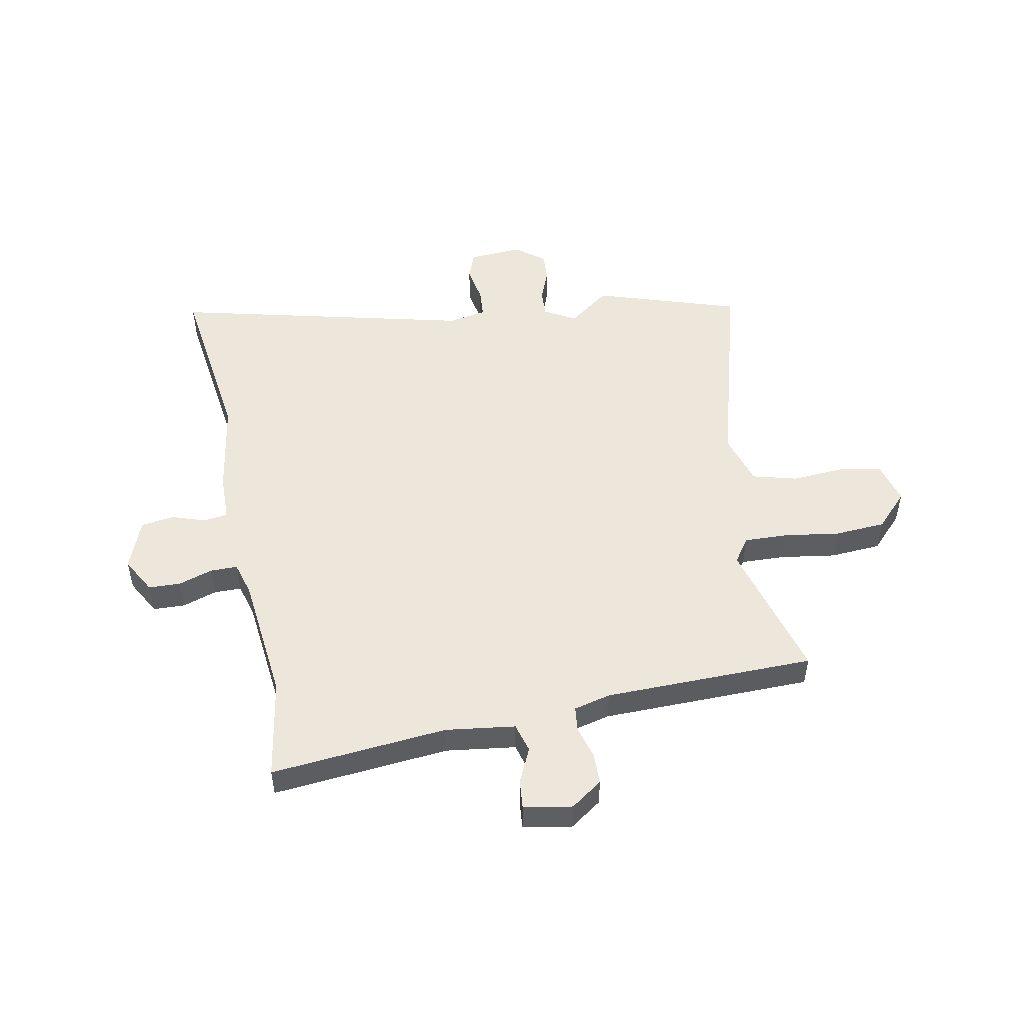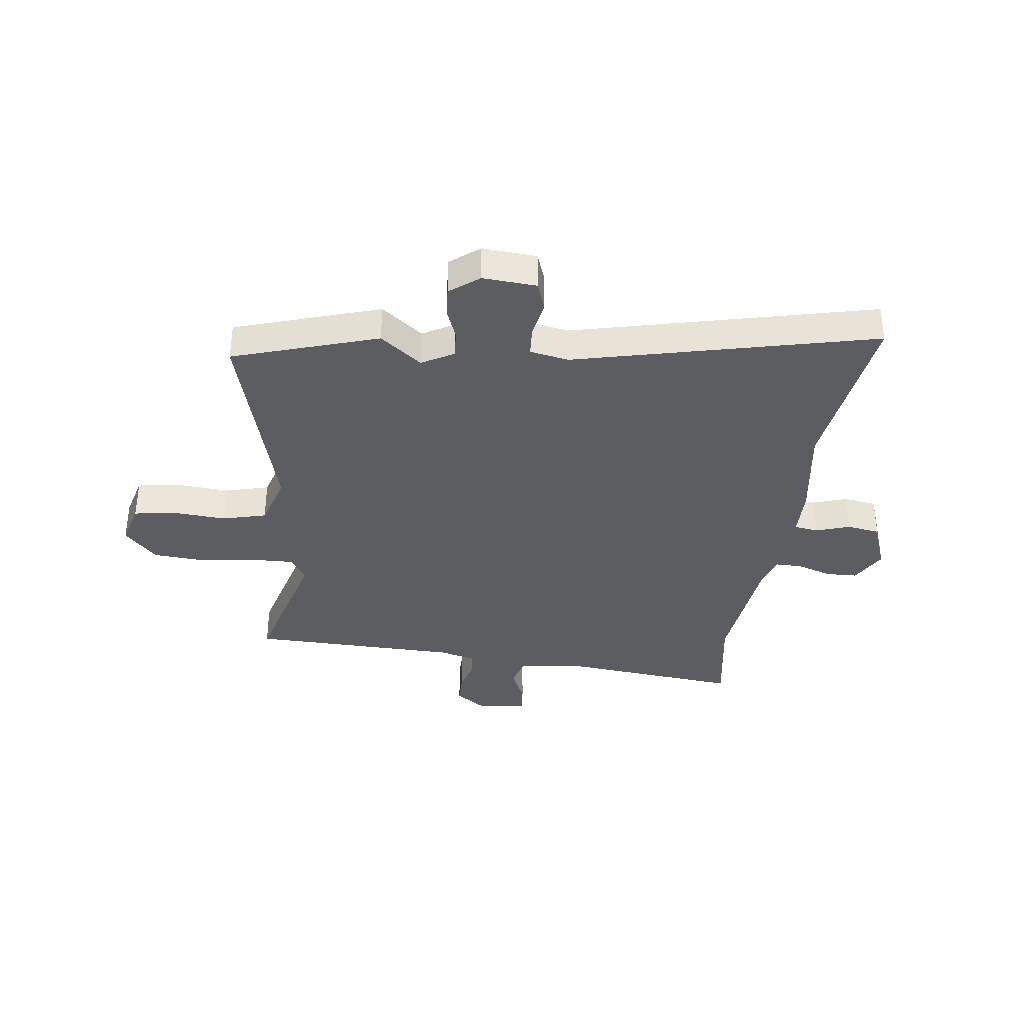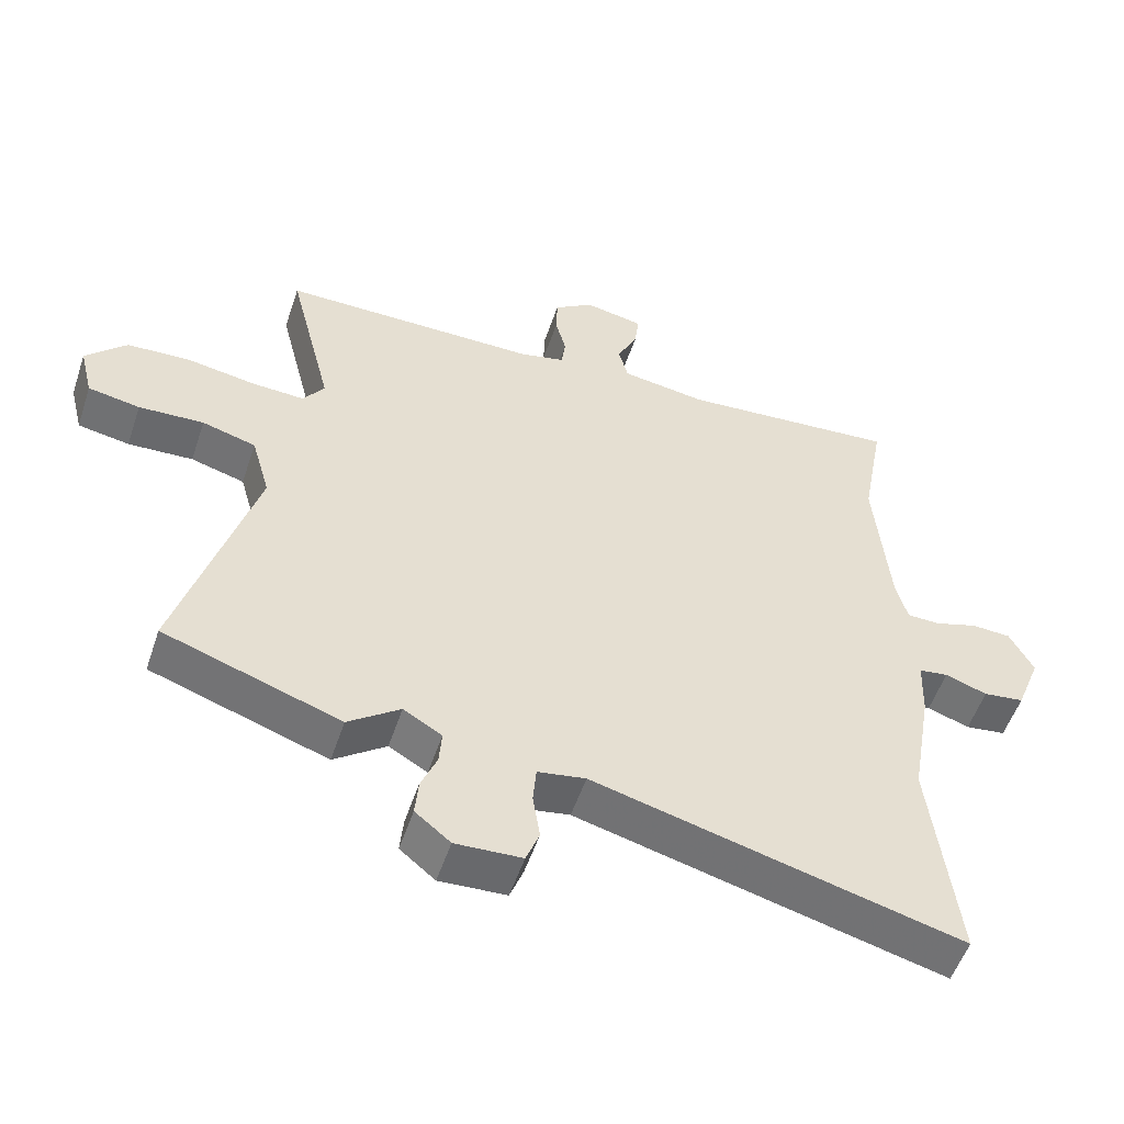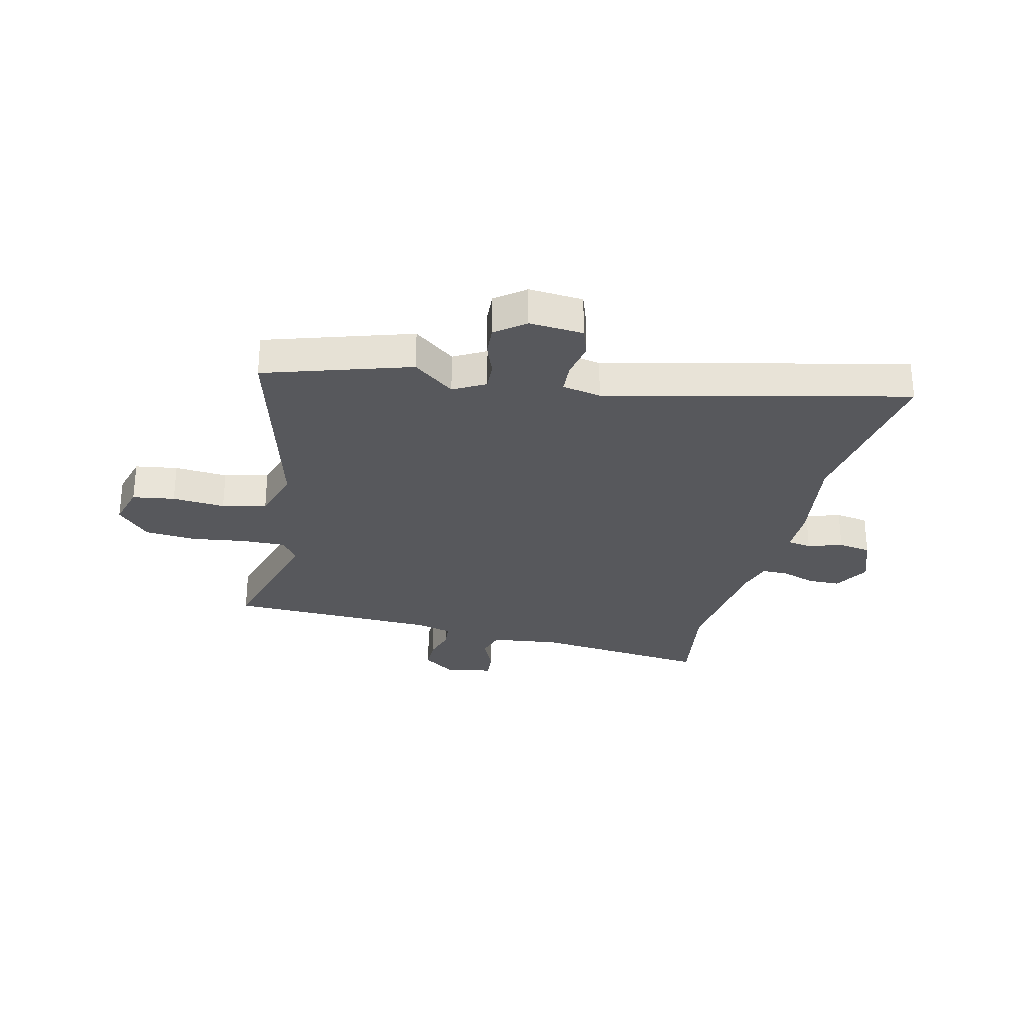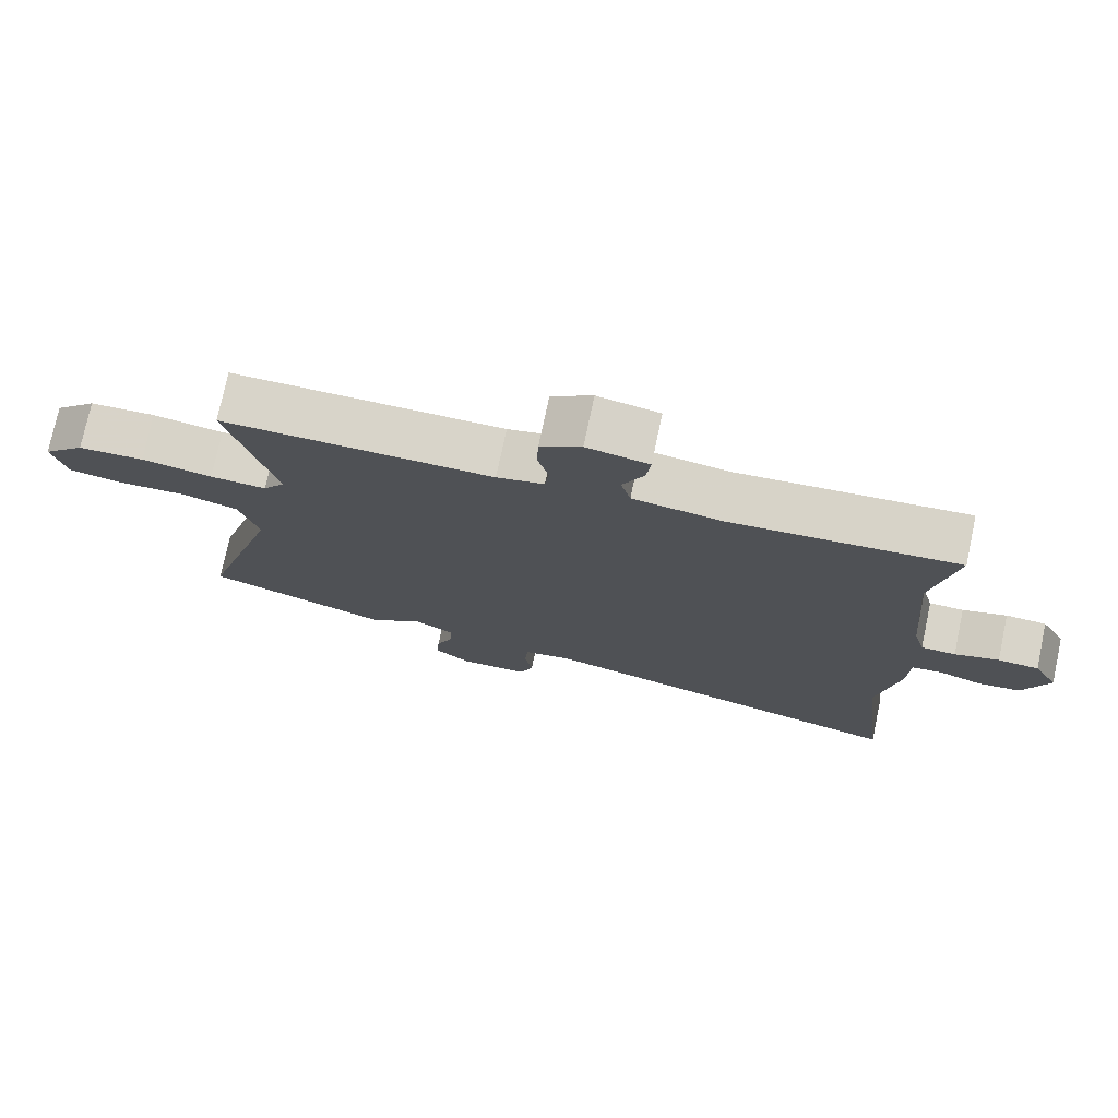
<metadata>
{"format":"obj","ext":"obj","renderer":"f3d","projection":"perspective","resolution":1024,"background":"white","views":[{"elev":50.3,"azim":-11.8,"up":"+Y"},{"elev":-35.8,"azim":171.5,"up":"+Y"},{"elev":-53.4,"azim":161.6,"up":"+Z"},{"elev":-28.4,"azim":165.2,"up":"+Y"},{"elev":75.3,"azim":-168.0,"up":"+Z"}]}
</metadata>
<code>
v 0.522 0.07 0.497
v 0.456 0.07 0.235
v 0.488 0.07 0.19
v 0.569 0.07 0.194
v 0.671 0.07 0.211
v 0.766 0.07 0.206
v 0.827 0.07 0.144
v 0.807 0.07 0.064
v 0.729 0.07 0.05
v 0.631 0.07 0.055
v 0.55 0.07 0.032
v 0.522 0.07 -0.066
v 0.637 0.07 -0.453
v 0.371 0.07 -0.544
v 0.293 0.07 -0.487
v 0.235 0.07 -0.521
v 0.239 0.07 -0.572
v 0.263 0.07 -0.63
v 0.268 0.07 -0.685
v 0.215 0.07 -0.728
v 0.115 0.07 -0.723
v 0.095 0.07 -0.671
v 0.106 0.07 -0.602
v 0.101 0.07 -0.547
v 0.029 0.07 -0.535
v -0.521 0.07 -0.677
v -0.482 0.07 -0.353
v -0.513 0.07 -0.175
v -0.516 0.07 -0.087
v -0.56 0.07 -0.081
v -0.623 0.07 -0.103
v -0.684 0.07 -0.095
v -0.721 0.07 -0.001
v -0.685 0.07 0.066
v -0.626 0.07 0.069
v -0.562 0.07 0.049
v -0.512 0.07 0.05
v -0.495 0.07 0.113
v -0.473 0.07 0.35
v -0.507 0.07 0.536
v -0.18 0.07 0.51
v -0.052 0.07 0.529
v -0.038 0.07 0.583
v -0.069 0.07 0.648
v -0.075 0.07 0.701
v 0.014 0.07 0.718
v 0.073 0.07 0.678
v 0.075 0.07 0.619
v 0.059 0.07 0.559
v 0.065 0.07 0.513
v 0.133 0.07 0.497
v 0.522 0 0.497
v 0.456 0 0.235
v 0.488 0 0.19
v 0.569 0 0.194
v 0.671 0 0.211
v 0.766 0 0.206
v 0.827 0 0.144
v 0.807 0 0.064
v 0.729 0 0.05
v 0.631 0 0.055
v 0.55 0 0.032
v 0.522 0 -0.066
v 0.637 0 -0.453
v 0.371 0 -0.544
v 0.293 0 -0.487
v 0.235 0 -0.521
v 0.239 0 -0.572
v 0.263 0 -0.63
v 0.268 0 -0.685
v 0.215 0 -0.728
v 0.115 0 -0.723
v 0.095 0 -0.671
v 0.106 0 -0.602
v 0.101 0 -0.547
v 0.029 0 -0.535
v -0.521 0 -0.677
v -0.482 0 -0.353
v -0.513 0 -0.175
v -0.516 0 -0.087
v -0.56 0 -0.081
v -0.623 0 -0.103
v -0.684 0 -0.095
v -0.721 0 -0.001
v -0.685 0 0.066
v -0.626 0 0.069
v -0.562 0 0.049
v -0.512 0 0.05
v -0.495 0 0.113
v -0.473 0 0.35
v -0.507 0 0.536
v -0.18 0 0.51
v -0.052 0 0.529
v -0.038 0 0.583
v -0.069 0 0.648
v -0.075 0 0.701
v 0.014 0 0.718
v 0.073 0 0.678
v 0.075 0 0.619
v 0.059 0 0.559
v 0.065 0 0.513
v 0.133 0 0.497
f 46 47 48 49
f 46 49 50
f 43 44 45 46
f 42 43 46 50
f 41 42 50 51
f 39 40 41
f 38 39 41 51
f 33 34 35 36
f 33 36 37
f 30 31 32 33
f 29 30 33 37
f 27 28 29 37
f 25 26 27
f 24 25 27 37
f 20 21 22 23
f 20 23 24
f 17 18 19 20
f 16 17 20 24
f 15 16 24 37
f 12 13 14 15
f 11 12 15 37
f 7 8 9 10
f 4 5 6 7
f 3 4 7 10
f 38 51 1 2
f 37 38 2 3
f 3 10 11 37
f 100 99 98 97
f 101 100 97
f 97 96 95 94
f 101 97 94 93
f 102 101 93 92
f 92 91 90
f 102 92 90 89
f 87 86 85 84
f 88 87 84
f 84 83 82 81
f 88 84 81 80
f 88 80 79 78
f 78 77 76
f 88 78 76 75
f 74 73 72 71
f 75 74 71
f 71 70 69 68
f 75 71 68 67
f 88 75 67 66
f 66 65 64 63
f 88 66 63 62
f 61 60 59 58
f 58 57 56 55
f 61 58 55 54
f 53 52 102 89
f 54 53 89 88
f 88 62 61 54
f 1 52 53 2
f 2 53 54 3
f 3 54 55 4
f 4 55 56 5
f 5 56 57 6
f 6 57 58 7
f 7 58 59 8
f 8 59 60 9
f 9 60 61 10
f 10 61 62 11
f 11 62 63 12
f 12 63 64 13
f 13 64 65 14
f 14 65 66 15
f 15 66 67 16
f 16 67 68 17
f 17 68 69 18
f 18 69 70 19
f 19 70 71 20
f 20 71 72 21
f 21 72 73 22
f 22 73 74 23
f 23 74 75 24
f 24 75 76 25
f 25 76 77 26
f 26 77 78 27
f 27 78 79 28
f 28 79 80 29
f 29 80 81 30
f 30 81 82 31
f 31 82 83 32
f 32 83 84 33
f 33 84 85 34
f 34 85 86 35
f 35 86 87 36
f 36 87 88 37
f 37 88 89 38
f 38 89 90 39
f 39 90 91 40
f 40 91 92 41
f 41 92 93 42
f 42 93 94 43
f 43 94 95 44
f 44 95 96 45
f 45 96 97 46
f 46 97 98 47
f 47 98 99 48
f 48 99 100 49
f 49 100 101 50
f 50 101 102 51
f 51 102 52 1

</code>
